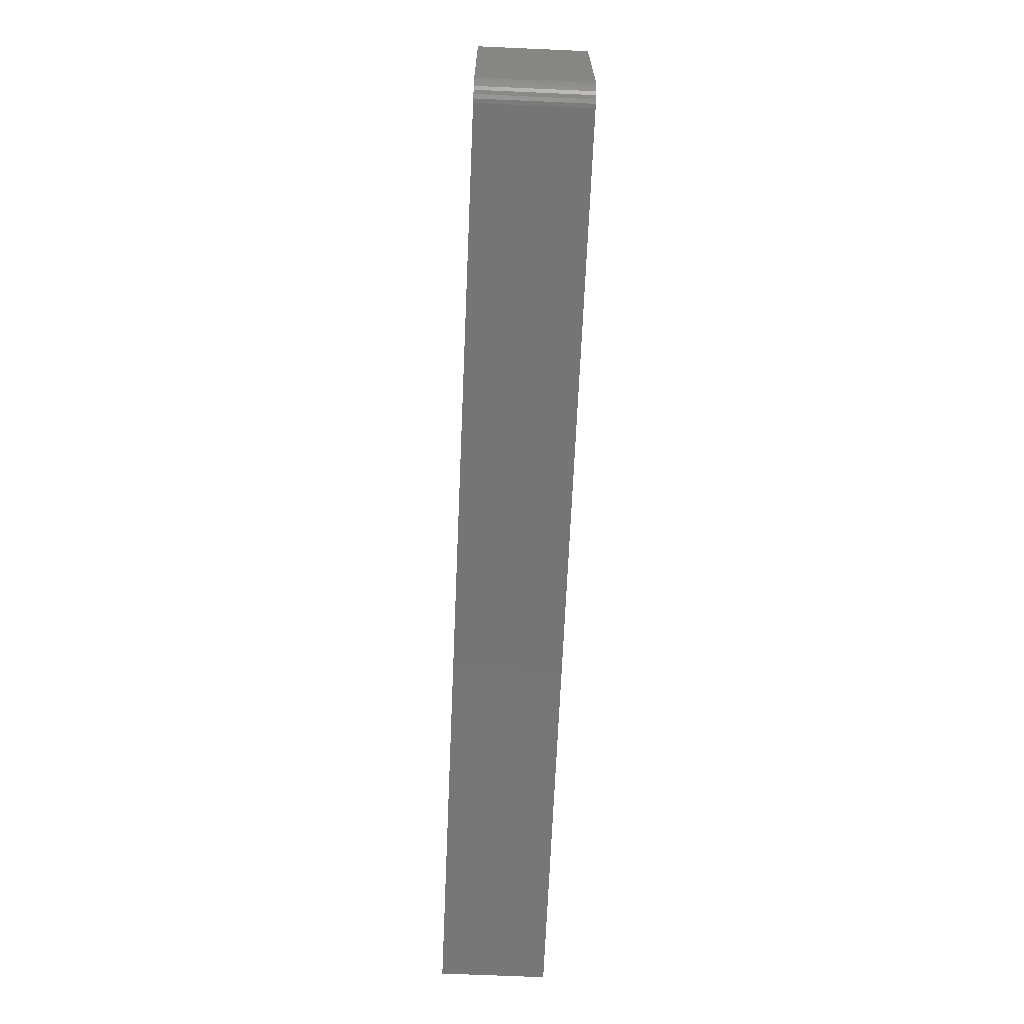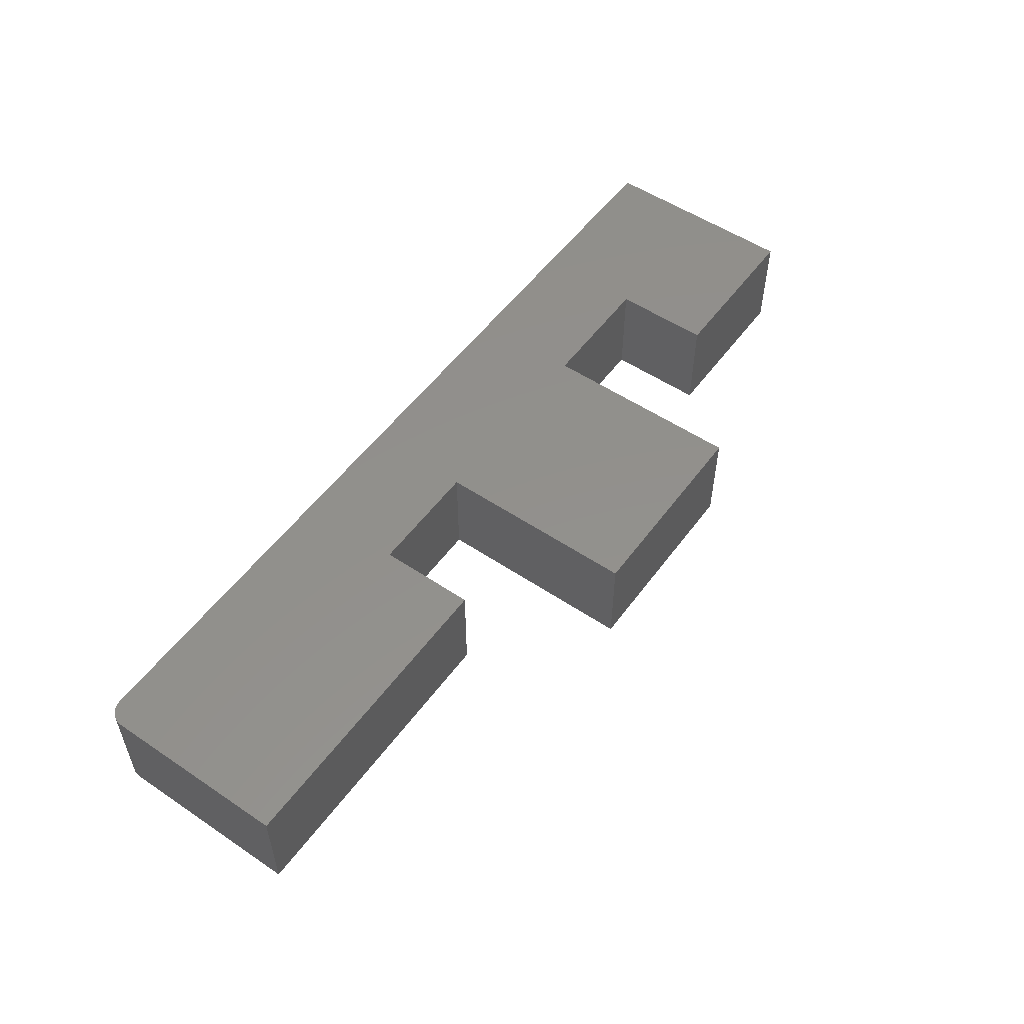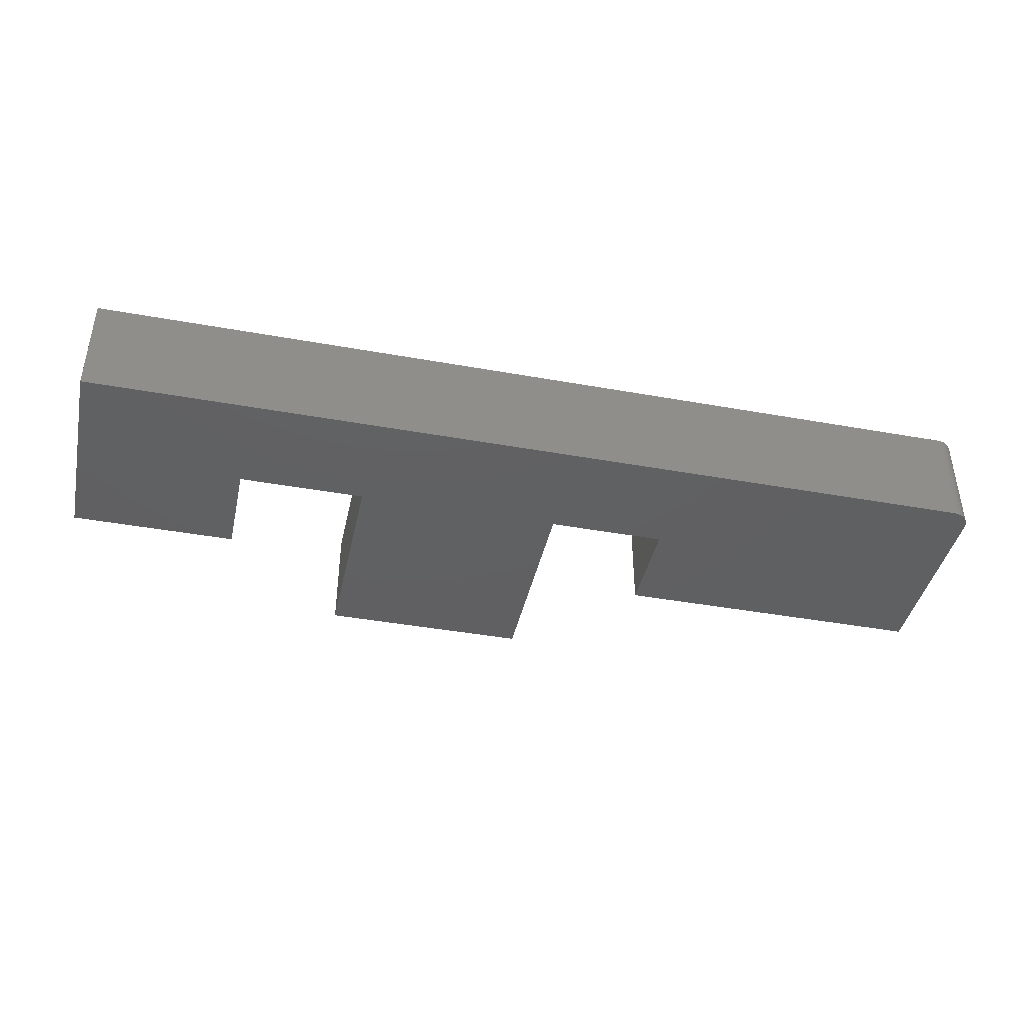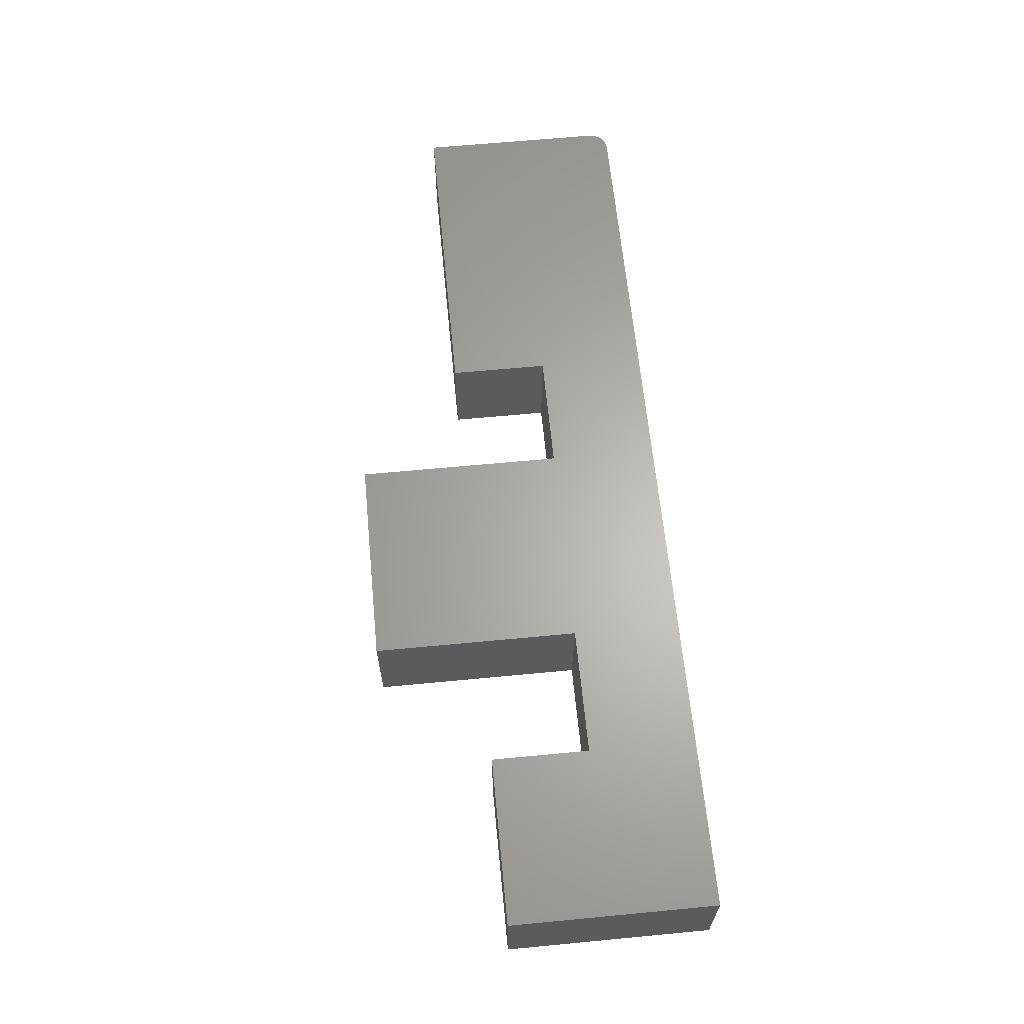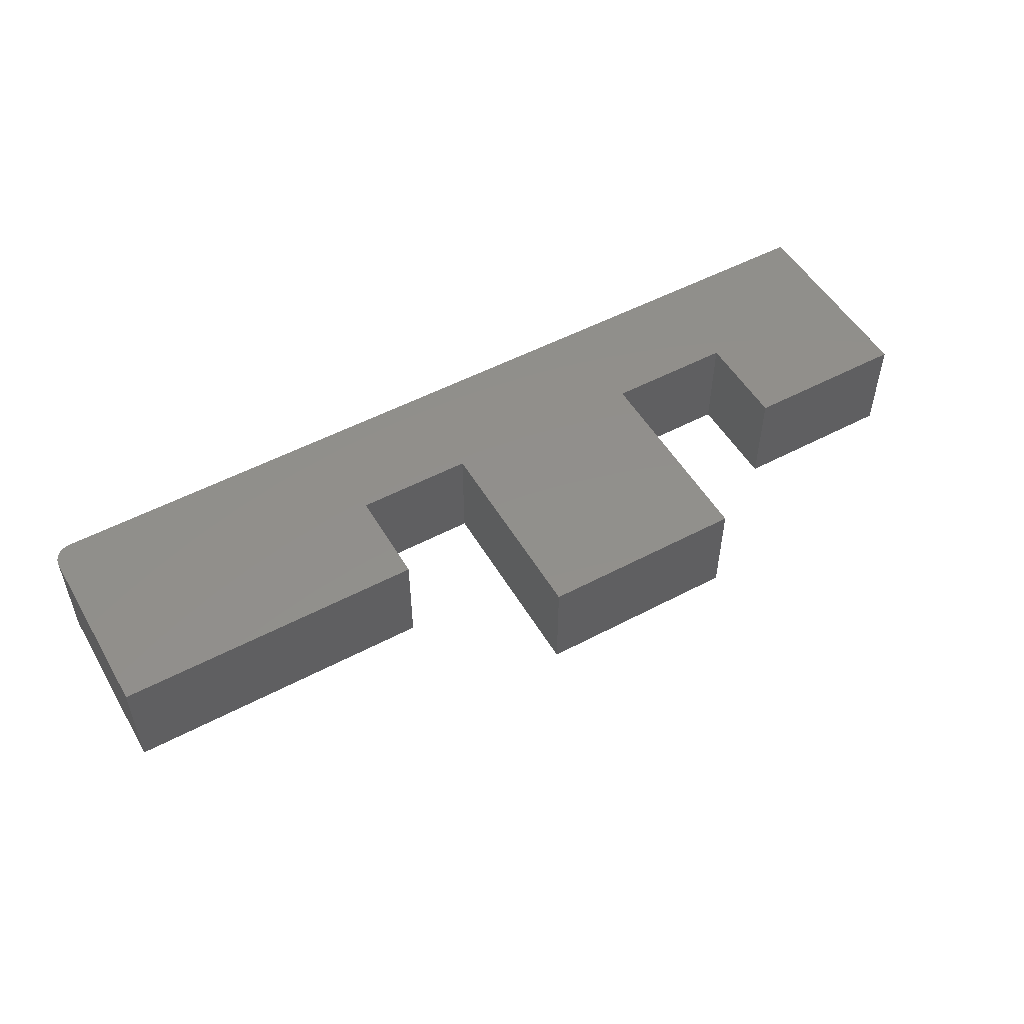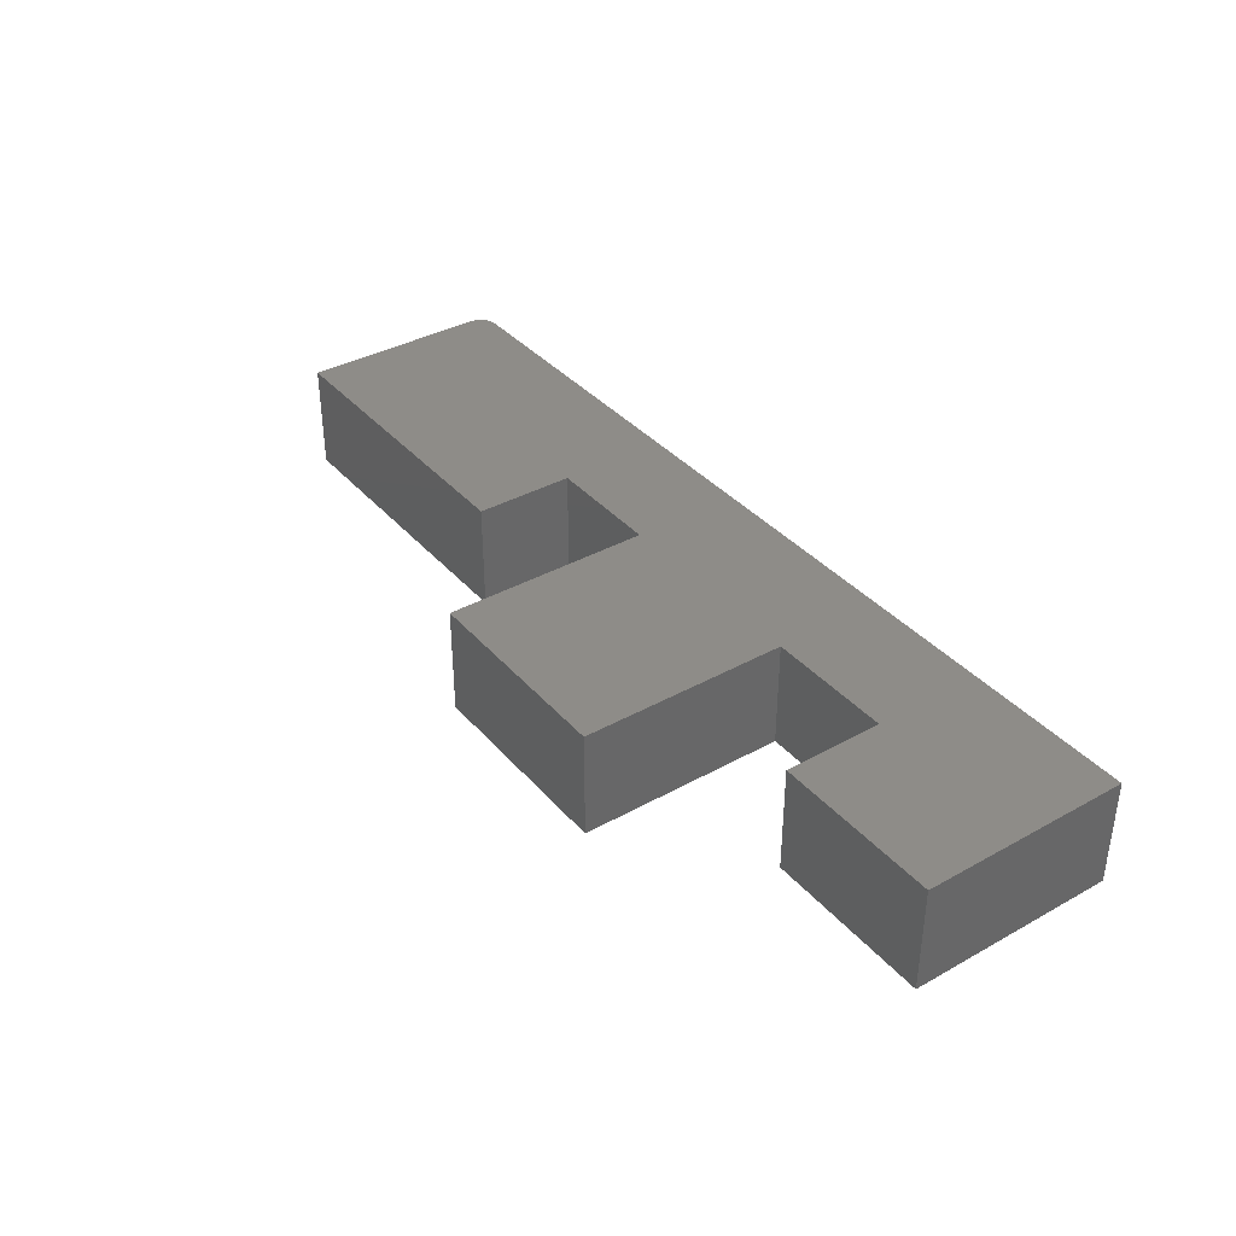
<metadata>
{"format":"stl","ext":"stl","renderer":"f3d","projection":"perspective","resolution":1024,"background":"white","views":[{"elev":-67.8,"azim":-92.5,"up":"+Z"},{"elev":53.5,"azim":-54.4,"up":"+Y"},{"elev":-41.6,"azim":167.7,"up":"+Y"},{"elev":63.9,"azim":84.5,"up":"+Y"},{"elev":51.8,"azim":-29.8,"up":"+Y"},{"elev":37.1,"azim":54.4,"up":"+Y"}]}
</metadata>
<code>
# stl→obj: 40 verts, 76 faces
v 0.75 -0.08594 -4.592e-17
v 0.75 -0.08594 0.1658
v 0.6158 -0.08594 0.1658
v 0.6158 -0.08594 0.08684
v 0.5132 -0.08594 0.08684
v 0.3474 -0.08594 0.08684
v 0.2526 -0.08594 0.08684
v 9.568e-19 -0.08594 0.01562
v 0.0003002 -0.08594 0.01258
v 0.001189 -0.08594 0.009646
v 0.01562 -0.08594 -9.568e-19
v 0.01258 -0.08594 0.0003002
v 0.002633 -0.08594 0.006944
v 0.004576 -0.08594 0.004576
v 0.006944 -0.08594 0.002633
v 0.009646 -0.08594 0.001189
v 1.015e-17 -0.08594 0.1658
v 0.2526 -0.08594 0.1658
v 0.3474 -0.08594 0.2526
v 0.5132 -0.08594 0.2526
v 0.75 0 -4.592e-17
v 0.01562 0 -9.568e-19
v 0.001189 0 0.009646
v 0.0003002 0 0.01258
v 9.568e-19 0 0.01562
v 0.2526 0 0.08684
v 0.3474 0 0.08684
v 0.5132 0 0.08684
v 0.6158 0 0.08684
v 0.6158 0 0.1658
v 0.75 0 0.1658
v 0.01258 0 0.0003002
v 0.009646 0 0.001189
v 0.006944 0 0.002633
v 0.004576 0 0.004576
v 0.002633 0 0.006944
v 1.015e-17 0 0.1658
v 0.2526 0 0.1658
v 0.3474 0 0.2526
v 0.5132 0 0.2526
f 1 2 3
f 1 3 4
f 1 4 5
f 1 5 6
f 1 6 7
f 1 7 8
f 1 8 9
f 1 9 10
f 1 10 11
f 12 11 10
f 12 10 13
f 12 13 14
f 12 14 15
f 12 15 16
f 8 7 17
f 17 7 18
f 6 5 19
f 19 5 20
f 21 22 23
f 21 23 24
f 21 24 25
f 21 25 26
f 21 26 27
f 21 27 28
f 21 28 29
f 21 29 30
f 21 30 31
f 32 33 34
f 32 34 35
f 32 35 36
f 32 36 23
f 32 23 22
f 25 37 26
f 26 37 38
f 27 39 28
f 28 39 40
f 17 37 8
f 8 37 25
f 11 22 1
f 1 22 21
f 22 11 32
f 32 11 12
f 32 12 33
f 33 12 16
f 33 16 34
f 34 16 15
f 34 15 35
f 35 15 14
f 35 14 36
f 36 14 13
f 36 13 23
f 23 13 10
f 23 10 24
f 24 10 9
f 24 9 25
f 25 9 8
f 18 38 17
f 17 38 37
f 26 38 7
f 7 38 18
f 6 27 7
f 7 27 26
f 19 39 6
f 6 39 27
f 20 40 19
f 19 40 39
f 5 28 20
f 20 28 40
f 4 29 5
f 5 29 28
f 30 29 3
f 3 29 4
f 2 31 3
f 3 31 30
f 1 21 2
f 2 21 31

</code>
